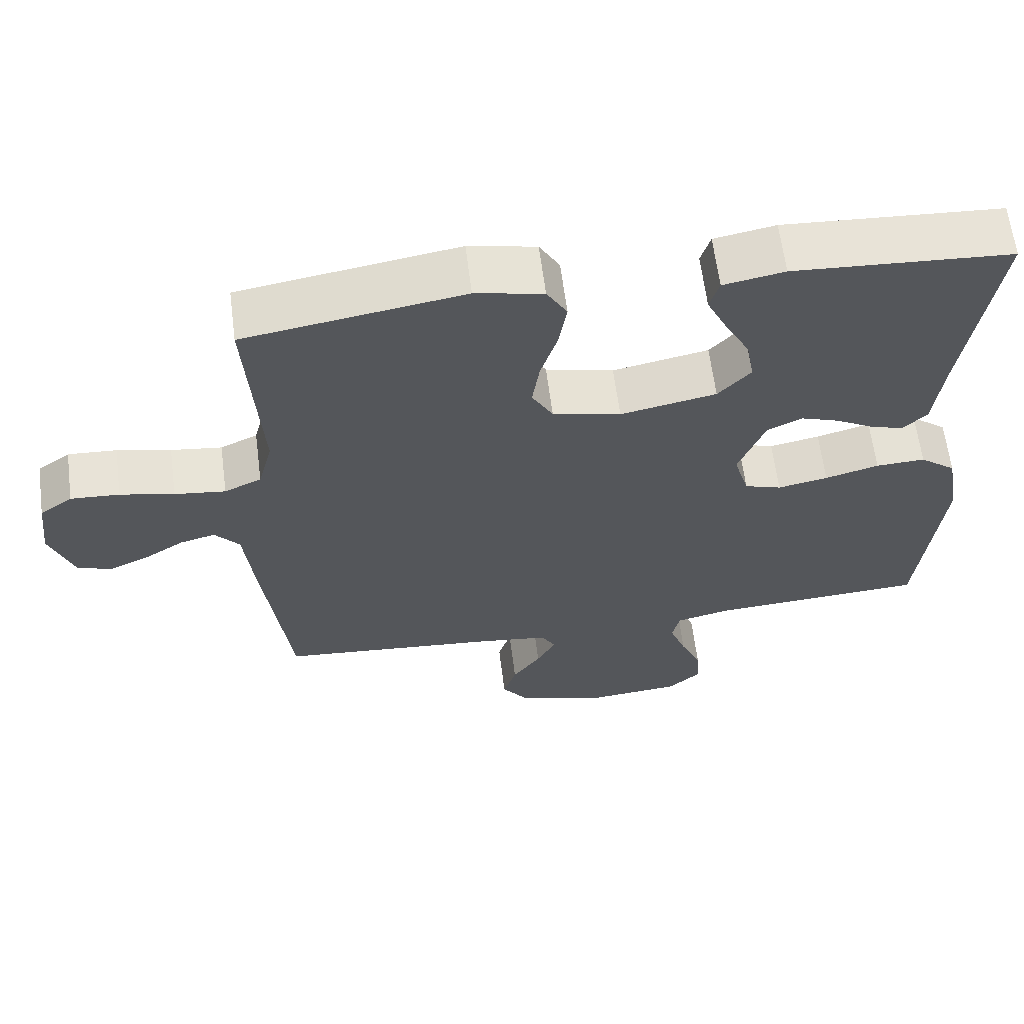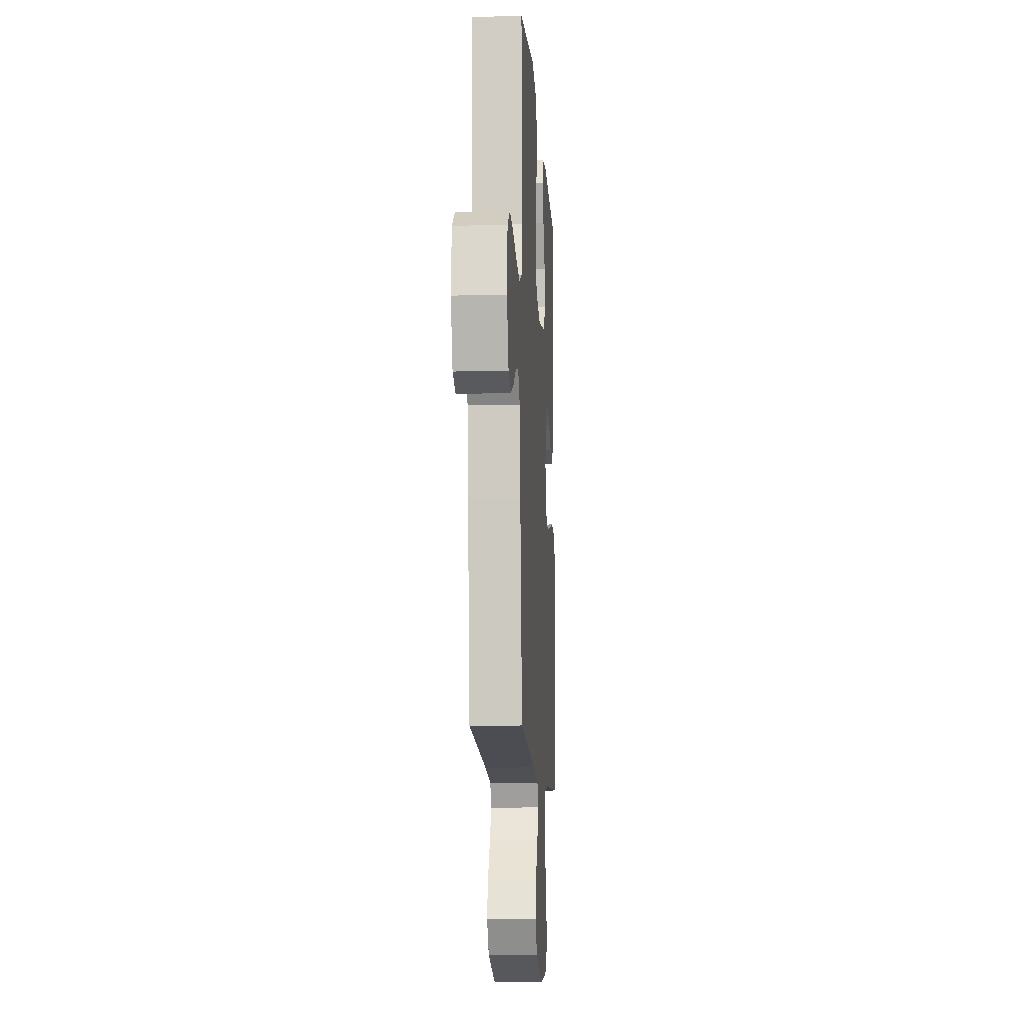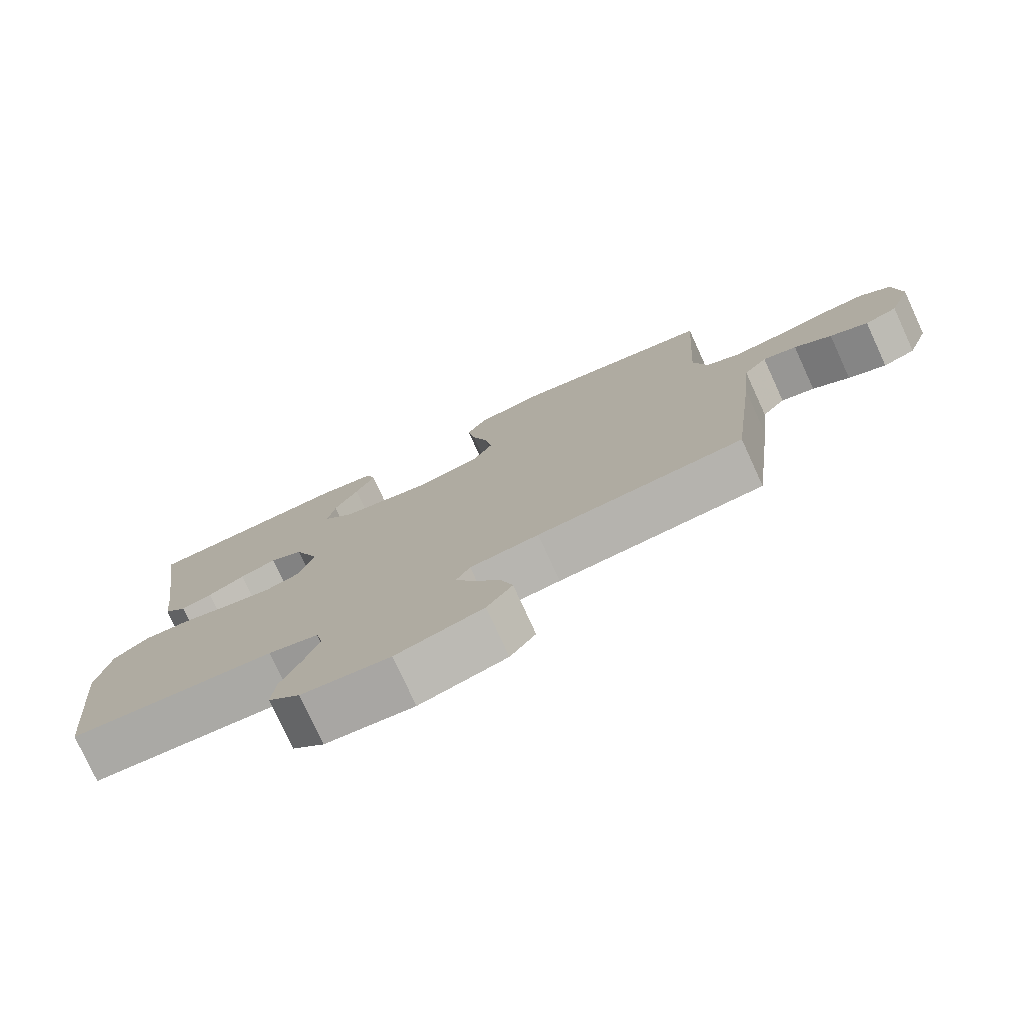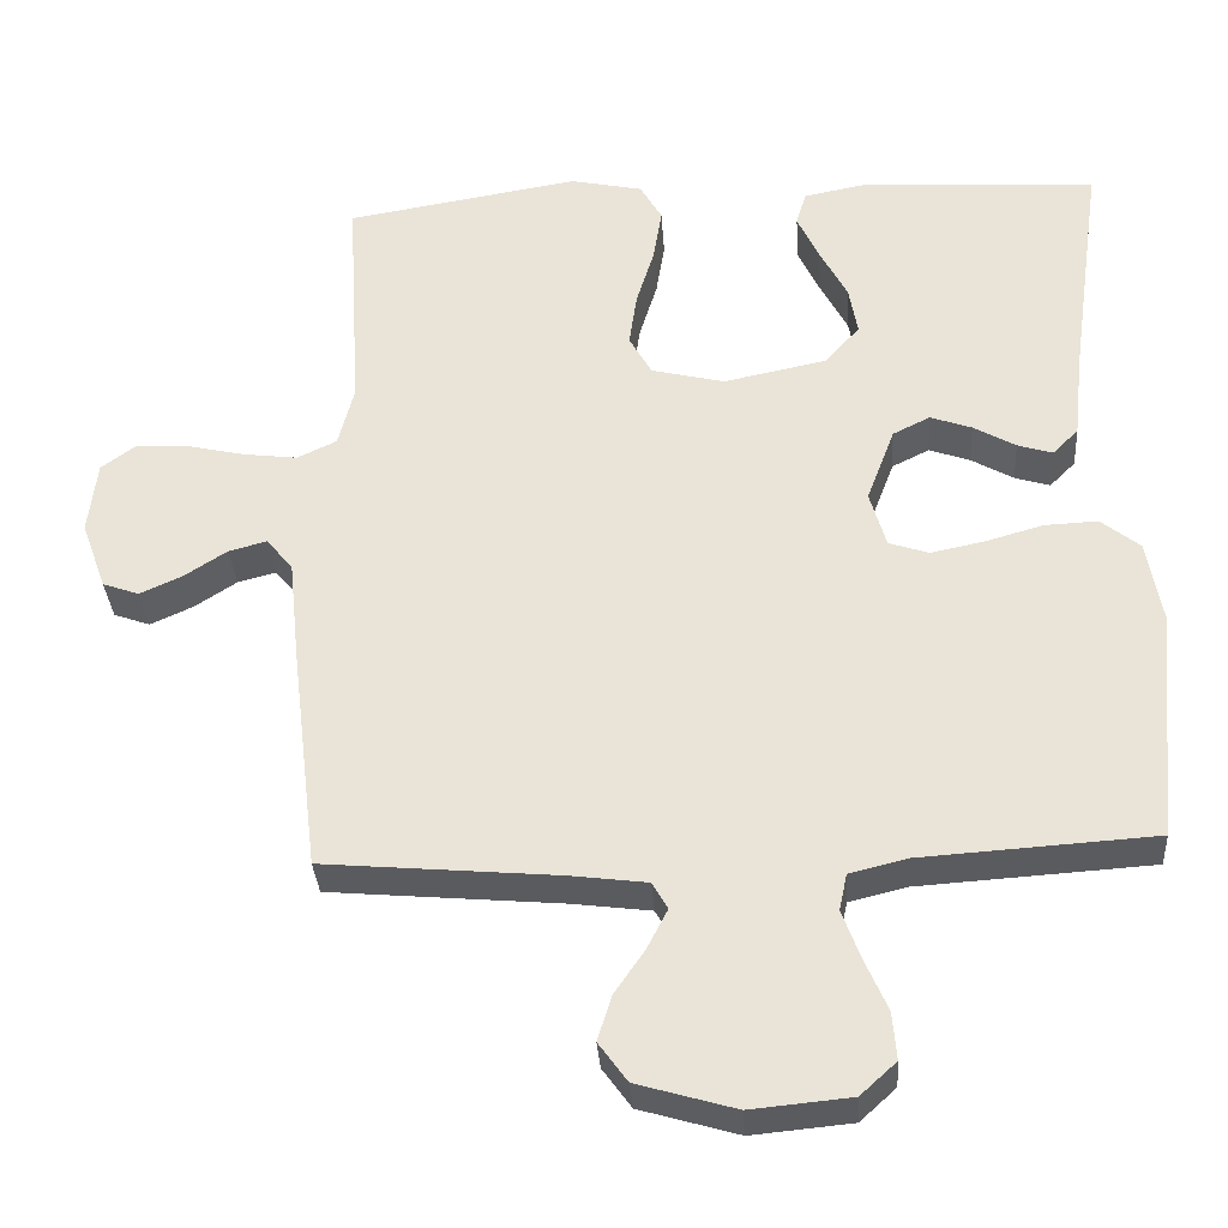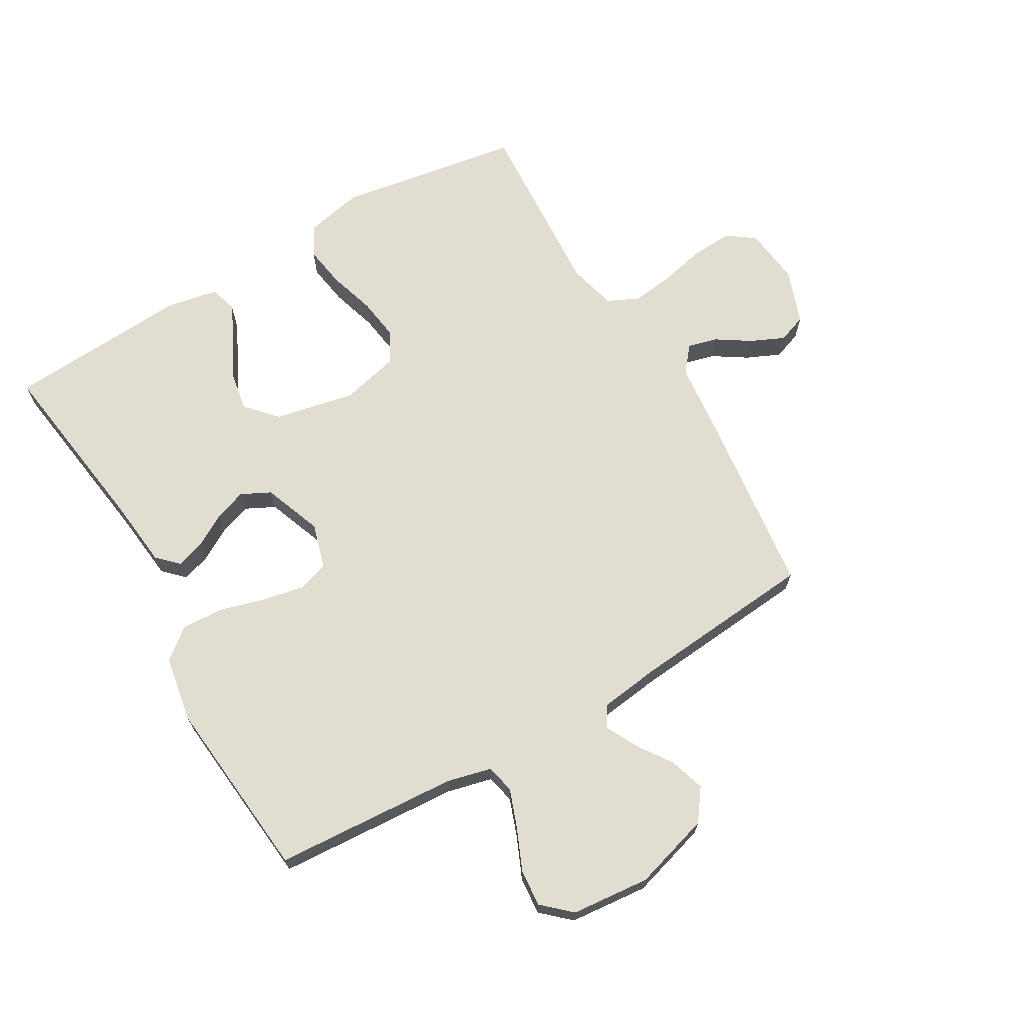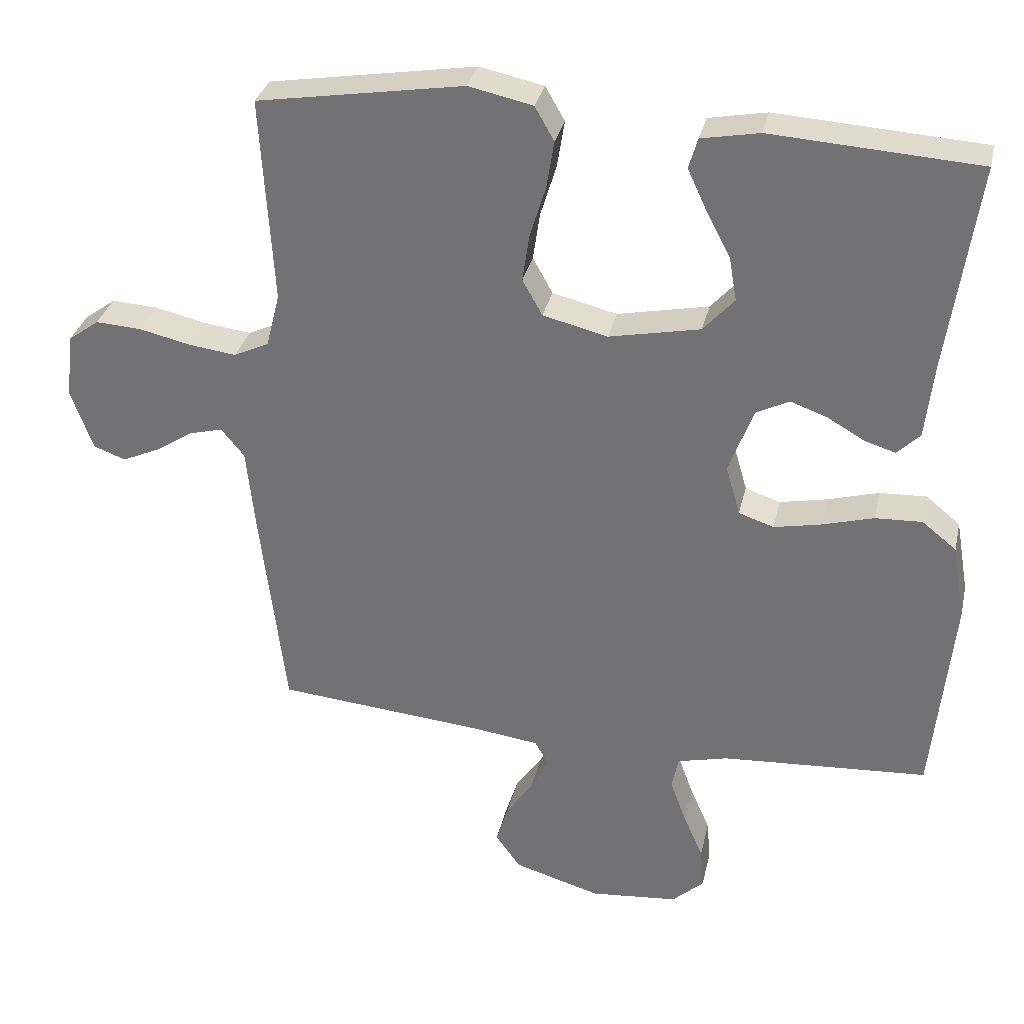
<metadata>
{"format":"obj","ext":"obj","renderer":"f3d","projection":"perspective","resolution":1024,"background":"white","views":[{"elev":63.4,"azim":-7.3,"up":"+Z"},{"elev":-11.3,"azim":-86.5,"up":"+Z"},{"elev":-77.5,"azim":-155.4,"up":"+Z"},{"elev":-33.6,"azim":3.9,"up":"+Z"},{"elev":68.4,"azim":149.8,"up":"+Y"},{"elev":32.2,"azim":12.6,"up":"+Z"}]}
</metadata>
<code>
v 0.5 0.07 -0.5
v 0.2 0.07 -0.519
v 0.127 0.07 -0.537
v 0.117 0.07 -0.584
v 0.14 0.07 -0.647
v 0.169 0.07 -0.714
v 0.174 0.07 -0.775
v 0.128 0.07 -0.817
v 0 0.07 -0.829
v -0.126 0.07 -0.792
v -0.163 0.07 -0.741
v -0.145 0.07 -0.683
v -0.106 0.07 -0.626
v -0.08 0.07 -0.575
v -0.1 0.07 -0.54
v -0.2 0.07 -0.527
v -0.5 0.07 -0.5
v -0.536 0.07 -0.2
v -0.549 0.07 -0.074
v -0.583 0.07 -0.033
v -0.632 0.07 -0.046
v -0.686 0.07 -0.081
v -0.741 0.07 -0.106
v -0.788 0.07 -0.089
v -0.82 0.07 0
v -0.809 0.07 0.094
v -0.764 0.07 0.127
v -0.697 0.07 0.123
v -0.623 0.07 0.106
v -0.553 0.07 0.097
v -0.502 0.07 0.121
v -0.482 0.07 0.2
v -0.5 0.07 0.5
v -0.2 0.07 0.549
v -0.107 0.07 0.529
v -0.079 0.07 0.48
v -0.09 0.07 0.411
v -0.113 0.07 0.336
v -0.123 0.07 0.267
v -0.094 0.07 0.215
v 0 0.07 0.192
v 0.132 0.07 0.219
v 0.177 0.07 0.269
v 0.166 0.07 0.332
v 0.131 0.07 0.399
v 0.103 0.07 0.459
v 0.116 0.07 0.503
v 0.2 0.07 0.519
v 0.5 0.07 0.5
v 0.458 0.07 0.2
v 0.446 0.07 0.089
v 0.413 0.07 0.056
v 0.368 0.07 0.07
v 0.314 0.07 0.101
v 0.261 0.07 0.12
v 0.213 0.07 0.096
v 0.177 0.07 0
v 0.198 0.07 -0.073
v 0.249 0.07 -0.09
v 0.318 0.07 -0.076
v 0.392 0.07 -0.055
v 0.46 0.07 -0.052
v 0.51 0.07 -0.092
v 0.529 0.07 -0.2
v 0.5 0 -0.5
v 0.2 0 -0.519
v 0.127 0 -0.537
v 0.117 0 -0.584
v 0.14 0 -0.647
v 0.169 0 -0.714
v 0.174 0 -0.775
v 0.128 0 -0.817
v 0 0 -0.829
v -0.126 0 -0.792
v -0.163 0 -0.741
v -0.145 0 -0.683
v -0.106 0 -0.626
v -0.08 0 -0.575
v -0.1 0 -0.54
v -0.2 0 -0.527
v -0.5 0 -0.5
v -0.536 0 -0.2
v -0.549 0 -0.074
v -0.583 0 -0.033
v -0.632 0 -0.046
v -0.686 0 -0.081
v -0.741 0 -0.106
v -0.788 0 -0.089
v -0.82 0 0
v -0.809 0 0.094
v -0.764 0 0.127
v -0.697 0 0.123
v -0.623 0 0.106
v -0.553 0 0.097
v -0.502 0 0.121
v -0.482 0 0.2
v -0.5 0 0.5
v -0.2 0 0.549
v -0.107 0 0.529
v -0.079 0 0.48
v -0.09 0 0.411
v -0.113 0 0.336
v -0.123 0 0.267
v -0.094 0 0.215
v 0 0 0.192
v 0.132 0 0.219
v 0.177 0 0.269
v 0.166 0 0.332
v 0.131 0 0.399
v 0.103 0 0.459
v 0.116 0 0.503
v 0.2 0 0.519
v 0.5 0 0.5
v 0.458 0 0.2
v 0.446 0 0.089
v 0.413 0 0.056
v 0.368 0 0.07
v 0.314 0 0.101
v 0.261 0 0.12
v 0.213 0 0.096
v 0.177 0 0
v 0.198 0 -0.073
v 0.249 0 -0.09
v 0.318 0 -0.076
v 0.392 0 -0.055
v 0.46 0 -0.052
v 0.51 0 -0.092
v 0.529 0 -0.2
f 63 64 1 2
f 60 61 62 63
f 59 60 63 2
f 58 59 2 3
f 57 58 3 4
f 51 52 53 54
f 50 51 54 55
f 49 50 55
f 48 49 55 56
f 44 45 46 47
f 44 47 48
f 43 44 48 56
f 35 36 37 38
f 35 38 39
f 32 33 34 35
f 31 32 35 39
f 30 31 39 40
f 26 27 28 29
f 26 29 30
f 25 26 30
f 21 22 23 24
f 21 24 25 30
f 16 17 18 19
f 15 16 19
f 15 19 20
f 10 11 12 13
f 10 13 14
f 9 10 14
f 8 9 14
f 5 6 7 8
f 4 5 8 14
f 57 4 14 15
f 42 43 56 57
f 41 42 57 15
f 20 21 30 40
f 15 20 40 41
f 66 65 128 127
f 127 126 125 124
f 66 127 124 123
f 67 66 123 122
f 68 67 122 121
f 118 117 116 115
f 119 118 115 114
f 119 114 113
f 120 119 113 112
f 111 110 109 108
f 112 111 108
f 120 112 108 107
f 102 101 100 99
f 103 102 99
f 99 98 97 96
f 103 99 96 95
f 104 103 95 94
f 93 92 91 90
f 94 93 90
f 94 90 89
f 88 87 86 85
f 94 89 88 85
f 83 82 81 80
f 83 80 79
f 84 83 79
f 77 76 75 74
f 78 77 74
f 78 74 73
f 78 73 72
f 72 71 70 69
f 78 72 69 68
f 79 78 68 121
f 121 120 107 106
f 79 121 106 105
f 104 94 85 84
f 105 104 84 79
f 1 65 66 2
f 2 66 67 3
f 3 67 68 4
f 4 68 69 5
f 5 69 70 6
f 6 70 71 7
f 7 71 72 8
f 8 72 73 9
f 9 73 74 10
f 10 74 75 11
f 11 75 76 12
f 12 76 77 13
f 13 77 78 14
f 14 78 79 15
f 15 79 80 16
f 16 80 81 17
f 17 81 82 18
f 18 82 83 19
f 19 83 84 20
f 20 84 85 21
f 21 85 86 22
f 22 86 87 23
f 23 87 88 24
f 24 88 89 25
f 25 89 90 26
f 26 90 91 27
f 27 91 92 28
f 28 92 93 29
f 29 93 94 30
f 30 94 95 31
f 31 95 96 32
f 32 96 97 33
f 33 97 98 34
f 34 98 99 35
f 35 99 100 36
f 36 100 101 37
f 37 101 102 38
f 38 102 103 39
f 39 103 104 40
f 40 104 105 41
f 41 105 106 42
f 42 106 107 43
f 43 107 108 44
f 44 108 109 45
f 45 109 110 46
f 46 110 111 47
f 47 111 112 48
f 48 112 113 49
f 49 113 114 50
f 50 114 115 51
f 51 115 116 52
f 52 116 117 53
f 53 117 118 54
f 54 118 119 55
f 55 119 120 56
f 56 120 121 57
f 57 121 122 58
f 58 122 123 59
f 59 123 124 60
f 60 124 125 61
f 61 125 126 62
f 62 126 127 63
f 63 127 128 64
f 64 128 65 1

</code>
